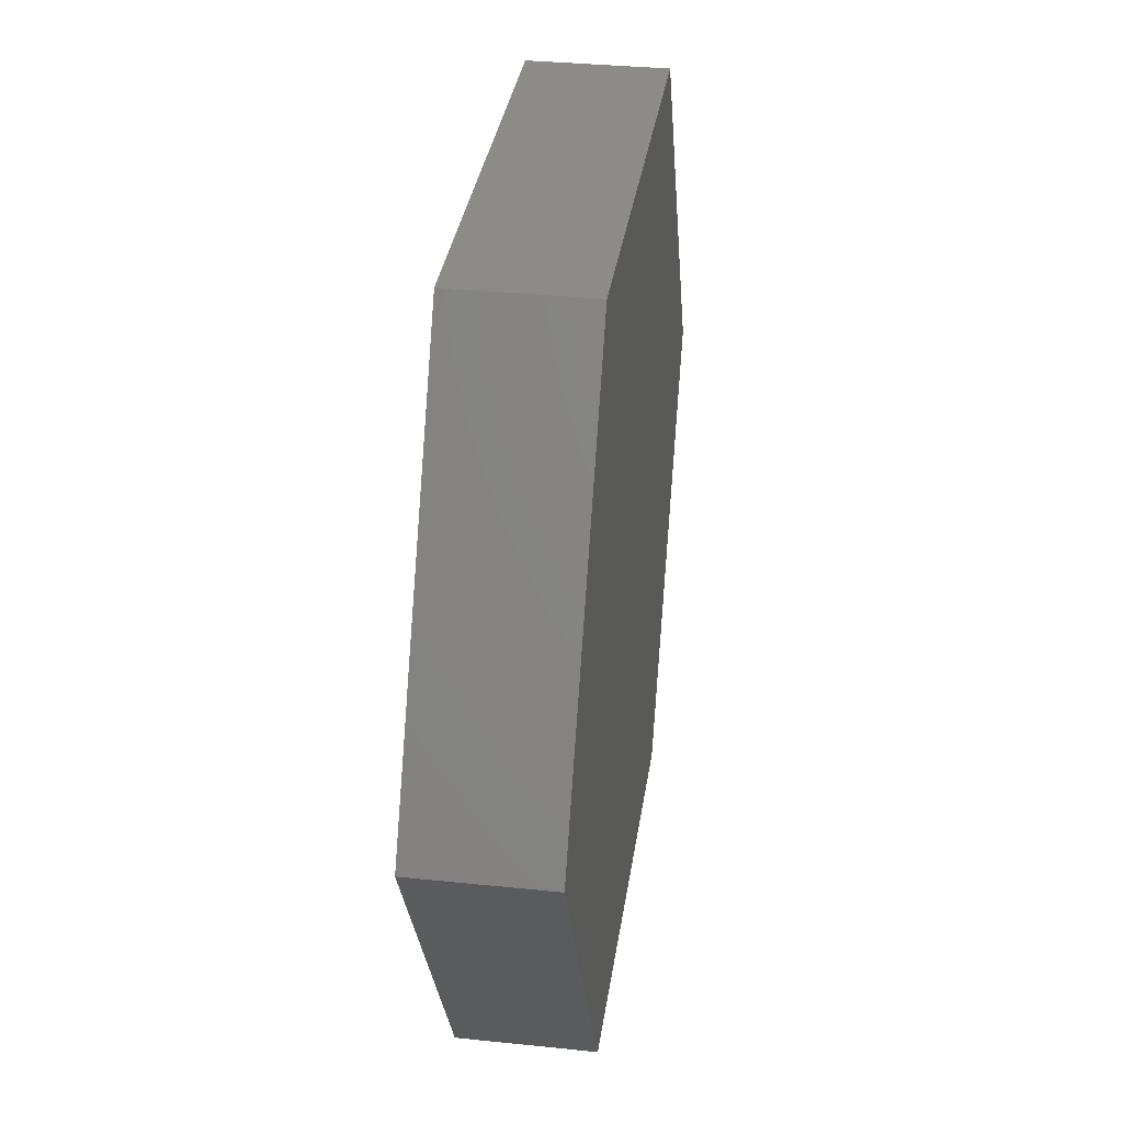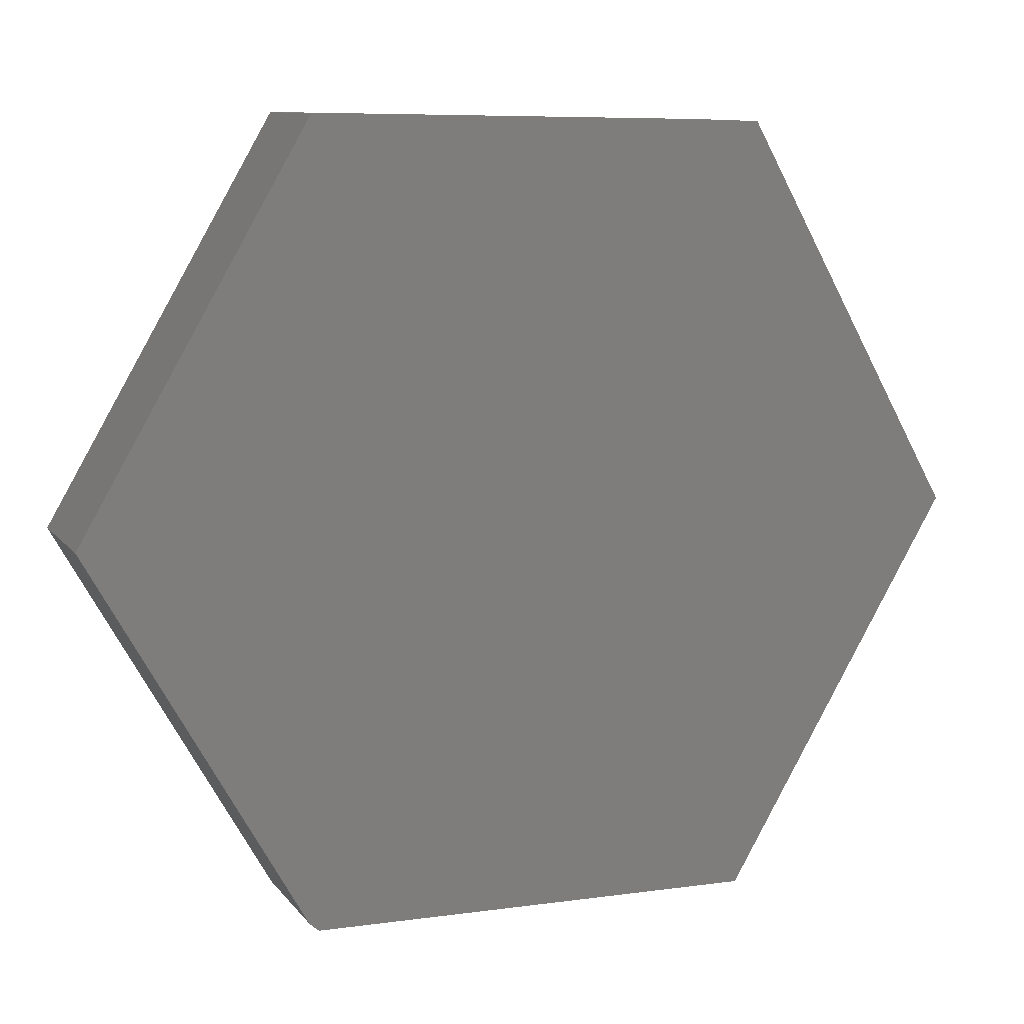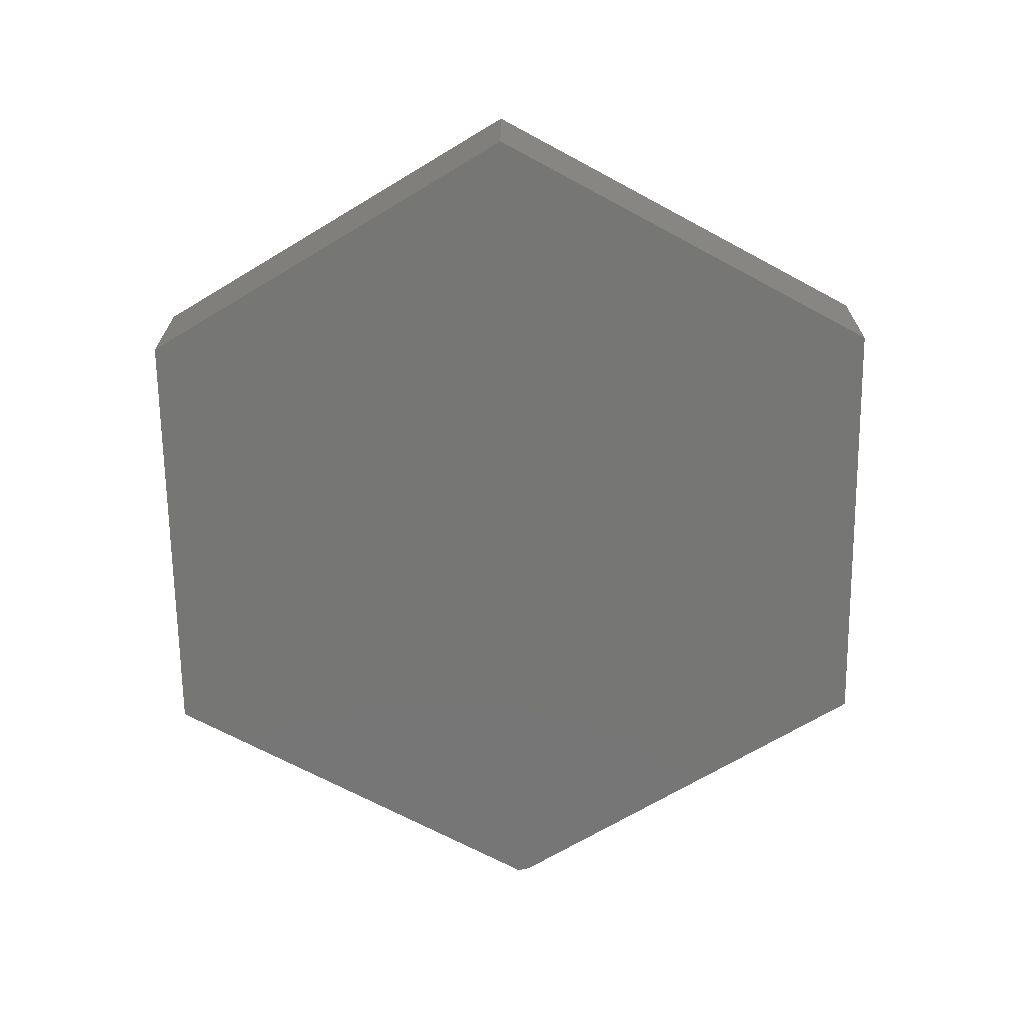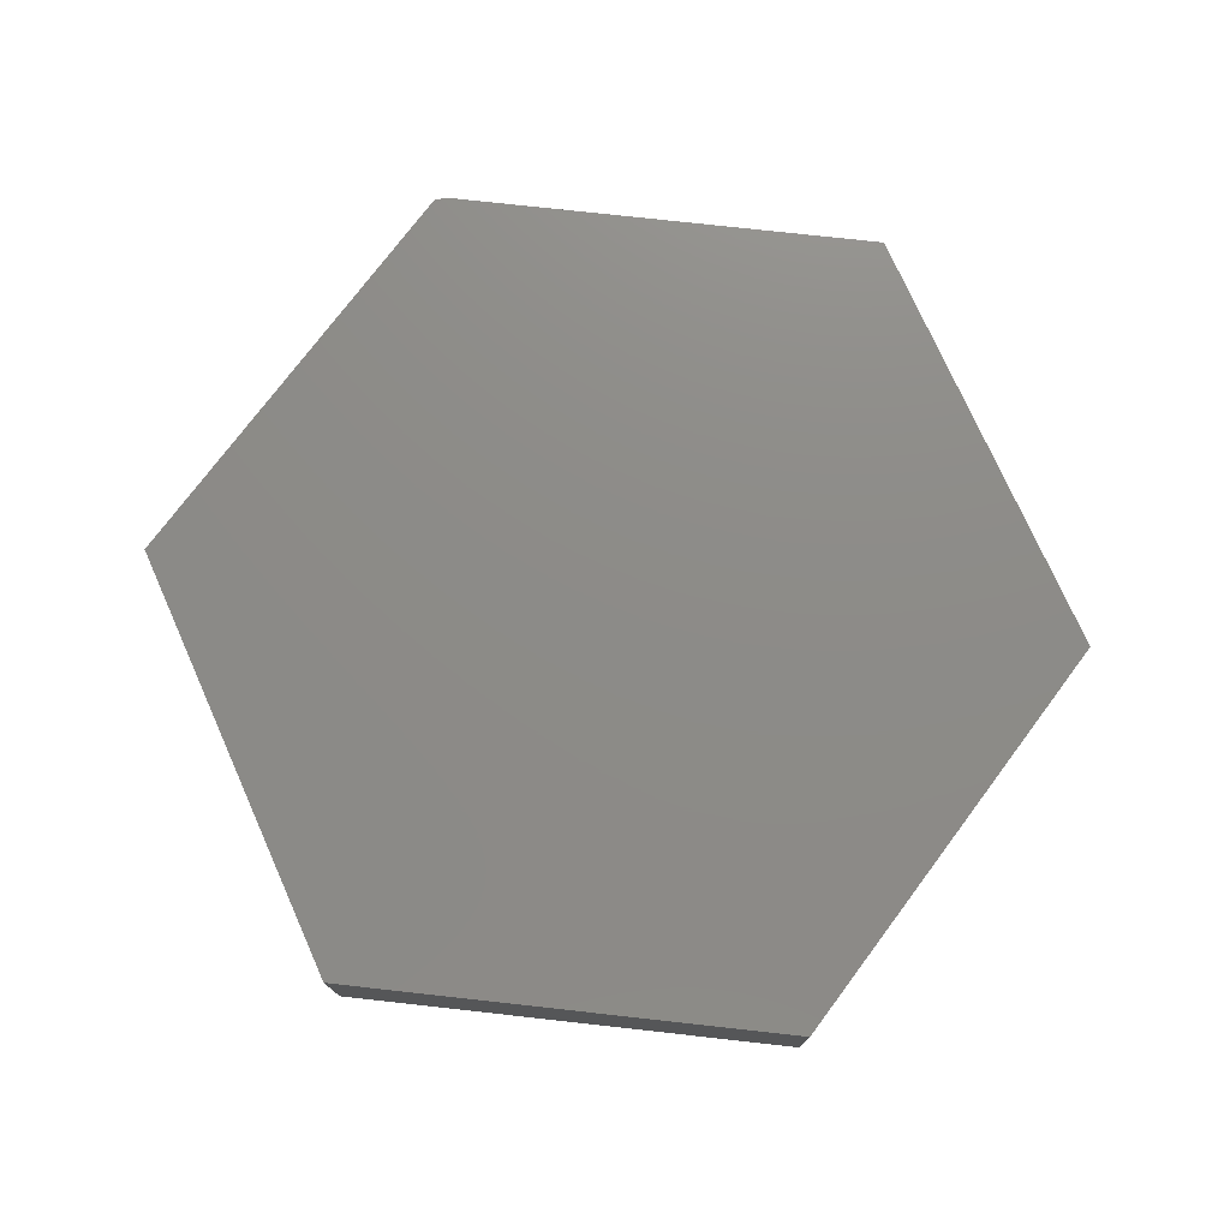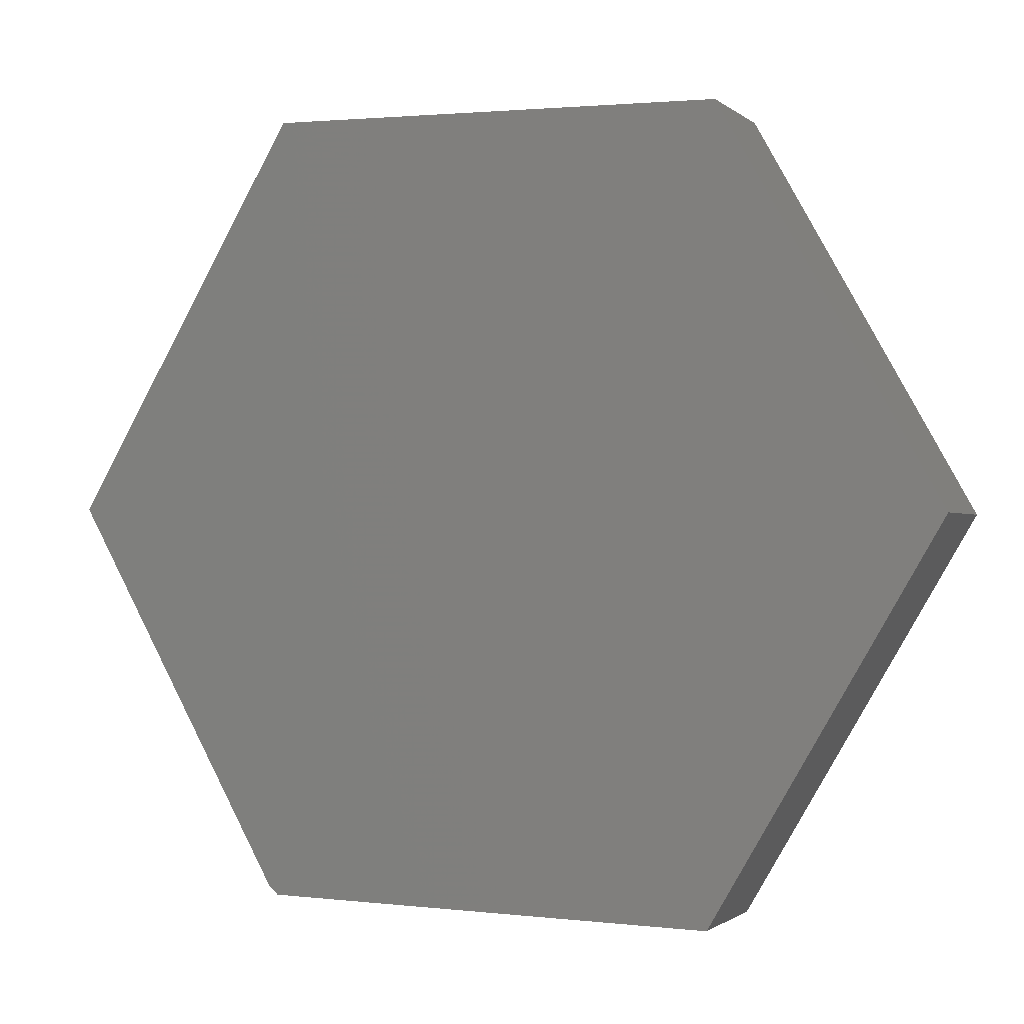
<metadata>
{"format":"stl","ext":"stl","renderer":"f3d","projection":"perspective","resolution":1024,"background":"white","views":[{"elev":34.2,"azim":-82.0,"up":"+Y"},{"elev":10.5,"azim":-22.0,"up":"+Y"},{"elev":-68.4,"azim":150.4,"up":"+Z"},{"elev":75.6,"azim":125.6,"up":"+Z"},{"elev":-1.1,"azim":22.3,"up":"+Y"}]}
</metadata>
<code>
# stl→obj: 14 verts, 24 faces
v 0.3868 0.6394 0.2188
v -0.3711 0.6552 0.2188
v 0.75 -0.007977 0.2188
v -0.75 0.007812 0.2188
v 0.3711 -0.6553 0.2188
v -0.3945 -0.6259 0.2188
v -0.379 -0.6397 0.2188
v -0.379 -0.6397 0
v -0.3945 -0.6259 0
v 0.3711 -0.6553 0
v -0.75 0.007812 0
v 0.75 -0.007977 0
v -0.3711 0.6552 0
v 0.3868 0.6394 0
f 1 2 3
f 3 2 4
f 3 4 5
f 5 4 6
f 5 6 7
f 8 9 10
f 10 9 11
f 10 11 12
f 12 11 13
f 12 13 14
f 7 8 5
f 5 8 10
f 4 11 6
f 6 11 9
f 6 9 7
f 7 9 8
f 2 13 4
f 4 13 11
f 1 14 2
f 2 14 13
f 3 12 1
f 1 12 14
f 5 10 3
f 3 10 12

</code>
